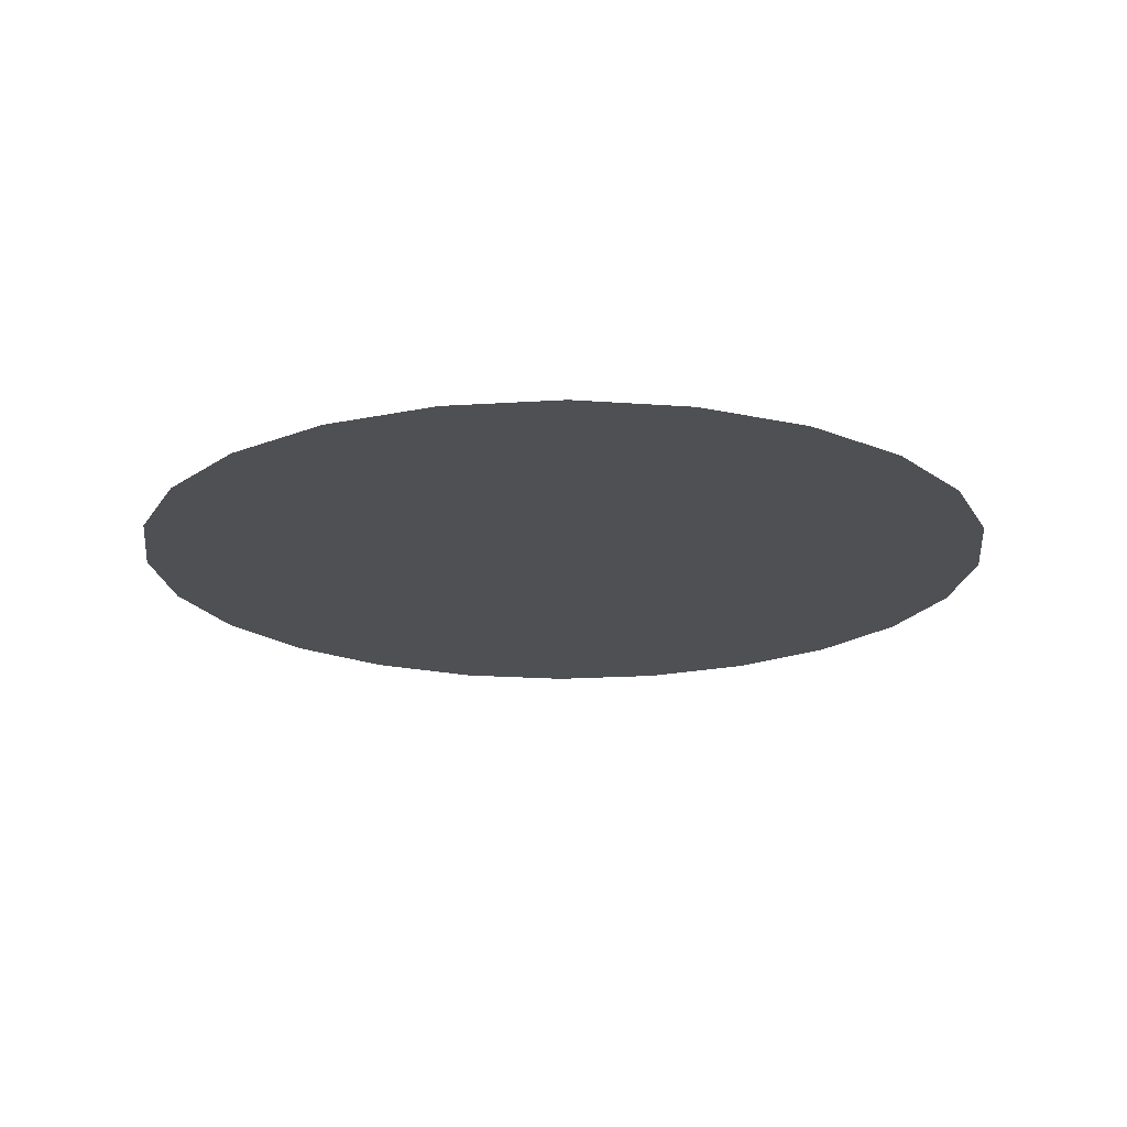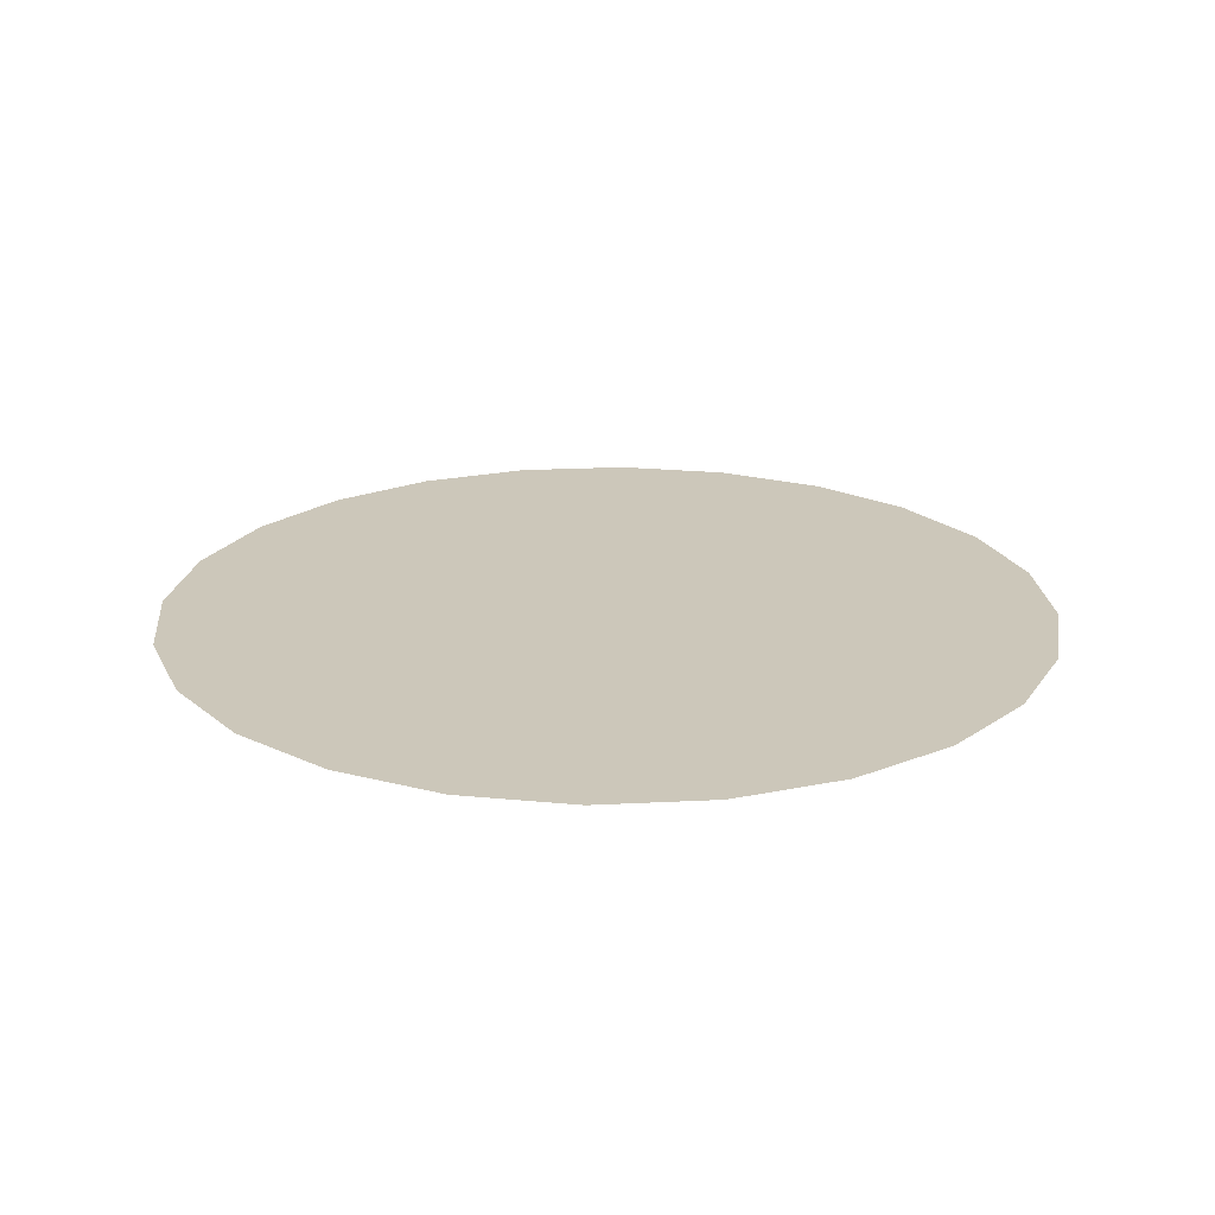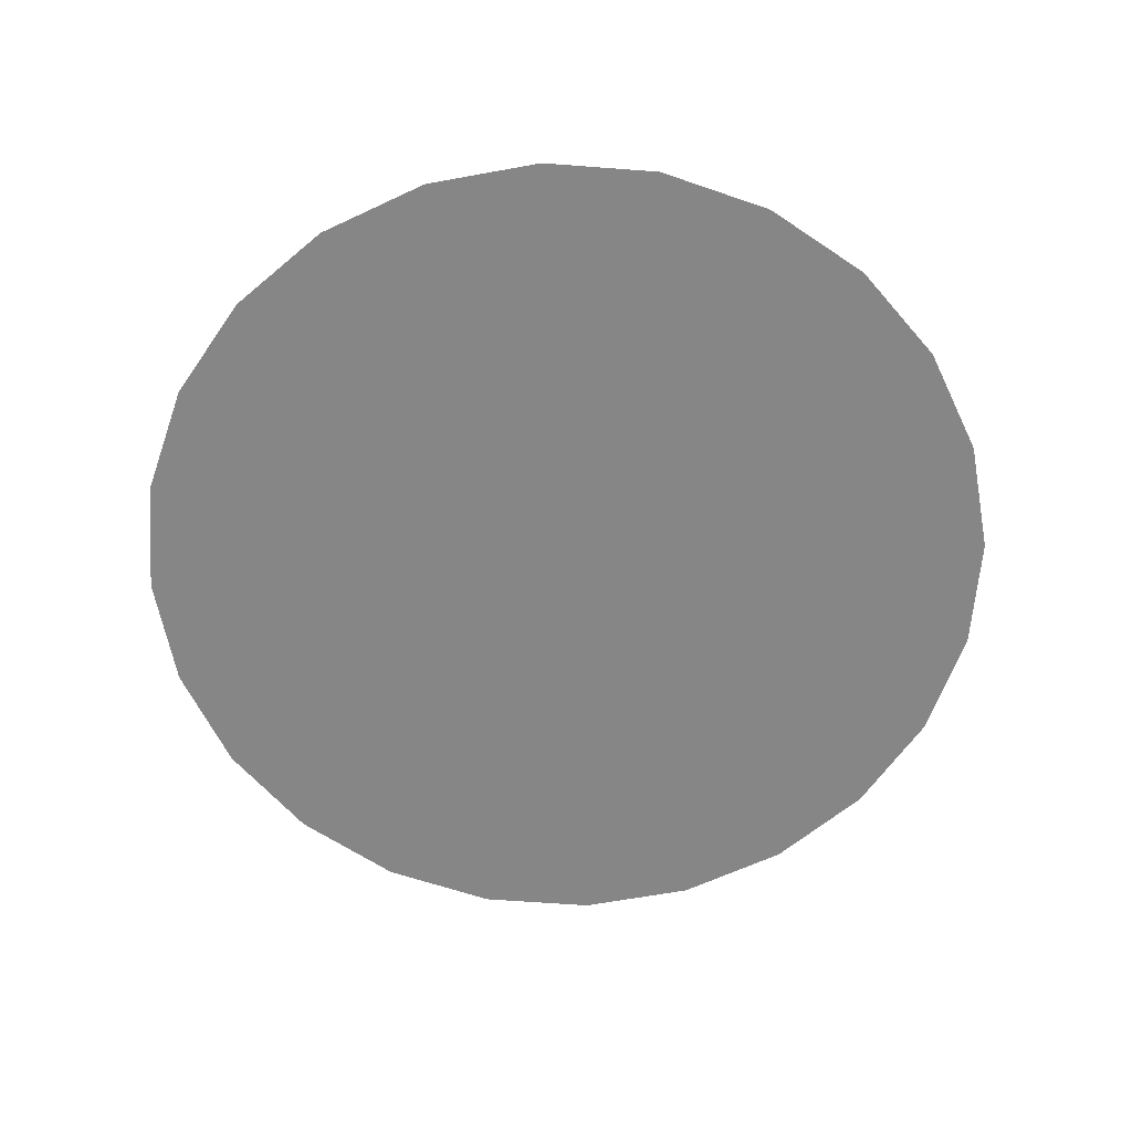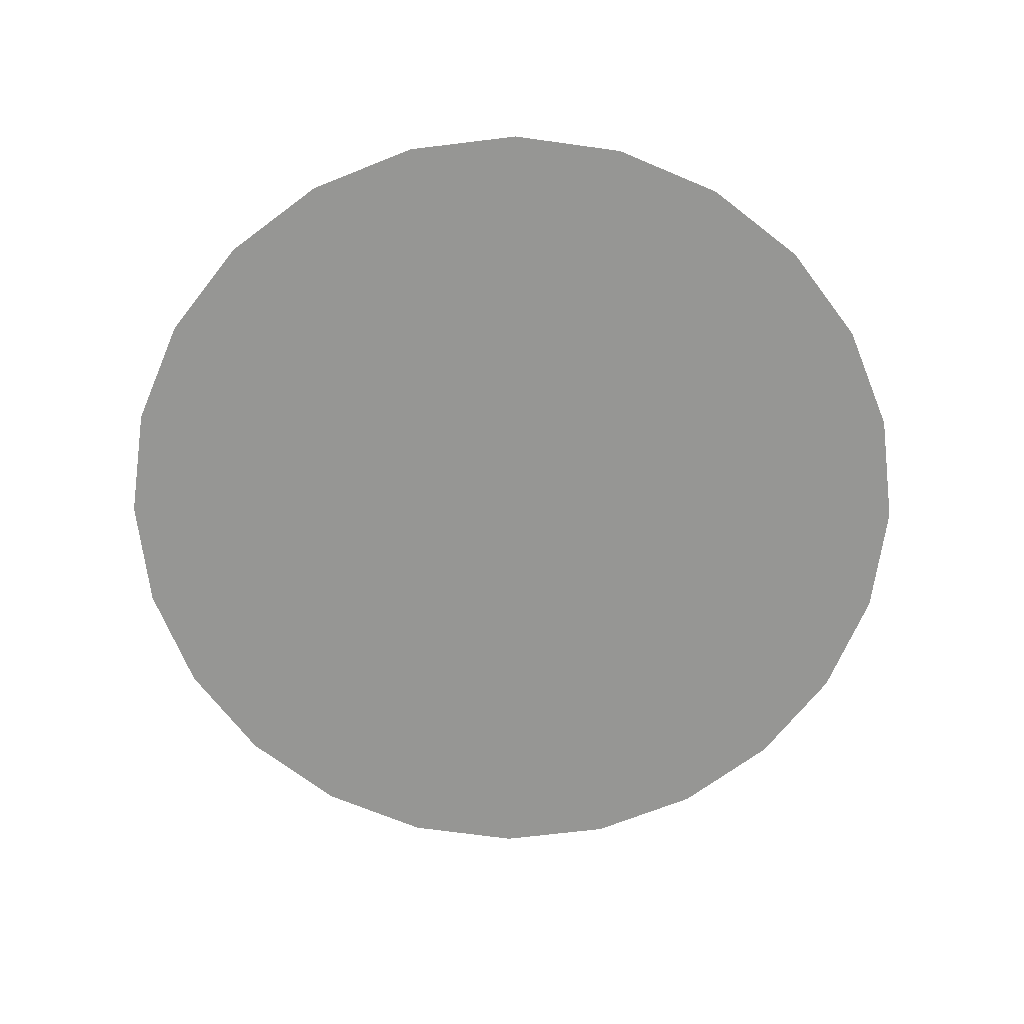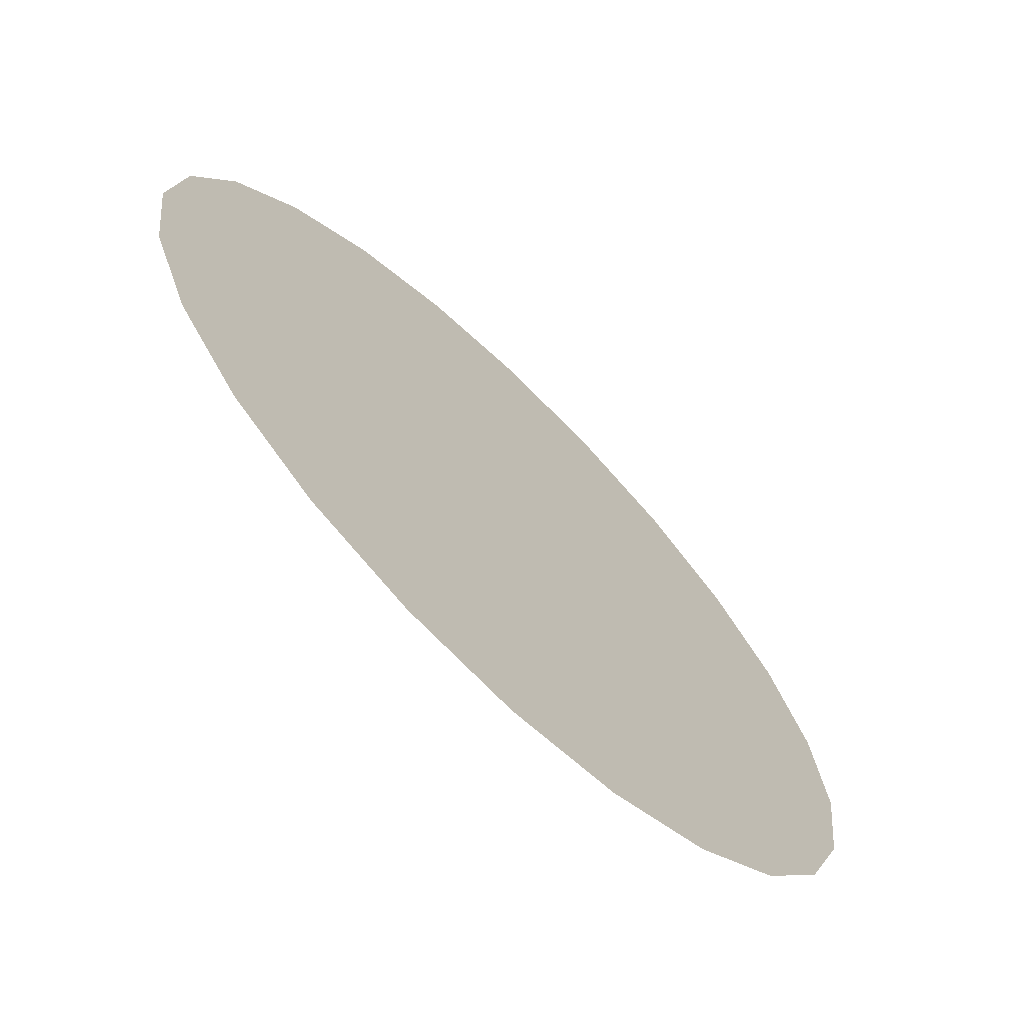
<metadata>
{"format":"obj","ext":"obj","renderer":"f3d","projection":"perspective","resolution":1024,"background":"white","views":[{"elev":-19.0,"azim":134.5,"up":"+Y"},{"elev":21.5,"azim":-12.7,"up":"+Y"},{"elev":-62.1,"azim":108.1,"up":"+Y"},{"elev":-67.7,"azim":-45.5,"up":"+Y"},{"elev":-69.3,"azim":-44.3,"up":"+Z"}]}
</metadata>
<code>
g IMDrawDisc
o IMDrawDisc_Disc.001
v 0.2588 0 -0.9659
v -0.9659 0 0.2588
v -0.2588 0 0.9659
v 0.2588 0 0.9659
v -0.9659 0 -0.2588
v -0.2588 0 -0.9659
v 0.7071 0 -0.7071
v 0.5 0 -0.866
v 0.9659 0 -0.2588
v 0.866 0 -0.5
v 0.7071 0 0.7071
v 1 0 0
v 0.866 0 0.5
v 0.9659 0 0.2588
v 0.2588 0 0.9659
v 0.5 0 0.866
v 0 0 1
v -0.7071 0 0.7071
v -0.5 0 0.866
v -0.866 0 0.5
v -0.9659 0 -0.2588
v -1 0 0
v -0.7071 0 -0.7071
v -0.866 0 -0.5
v -0.2588 0 -0.9659
v -0.5 0 -0.866
v 0 0 -1
v 0.7071 0 0.7071
v 0.5 0 0.866
v 0.9659 0 0.2588
v 0.866 0 0.5
v 0.7071 0 -0.7071
v 1 0 0
v 0.866 0 -0.5
v 0.9659 0 -0.2588
v 0.2588 0 -0.9659
v 0.5 0 -0.866
v 0 0 -1
v -0.7071 0 -0.7071
v -0.5 0 -0.866
v -0.866 0 -0.5
v -0.9659 0 0.2588
v -1 0 0
v -0.7071 0 0.7071
v -0.866 0 0.5
v -0.2588 0 0.9659
v -0.5 0 0.866
v 0 0 1
f 1 2 3
f 4 5 6
f 7 8 1
f 9 10 7
f 11 12 9
f 11 13 14
f 15 16 11
f 3 17 15
f 18 19 3
f 3 20 18
f 21 22 2
f 23 24 21
f 25 26 23
f 23 27 25
f 11 7 1
f 11 14 12
f 3 15 11
f 2 20 3
f 23 21 2
f 1 27 23
f 11 9 7
f 1 3 11
f 1 23 2
f 28 29 4
f 30 31 28
f 32 33 30
f 32 34 35
f 36 37 32
f 6 38 36
f 39 40 6
f 6 41 39
f 42 43 5
f 44 45 42
f 46 47 44
f 44 48 46
f 32 28 4
f 32 35 33
f 6 36 32
f 5 41 6
f 44 42 5
f 4 48 44
f 32 30 28
f 4 6 32
f 4 44 5

</code>
